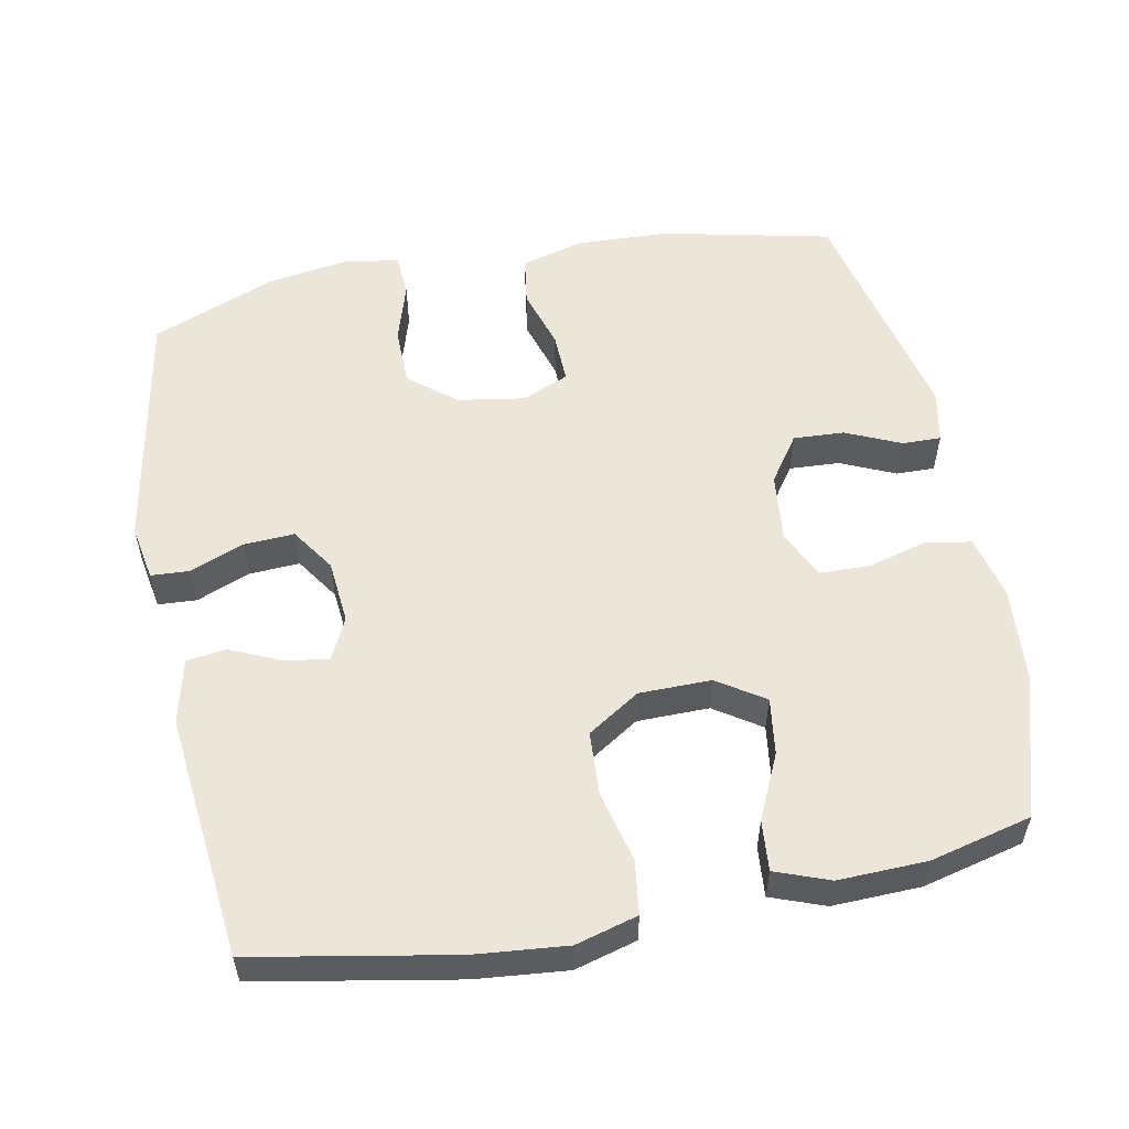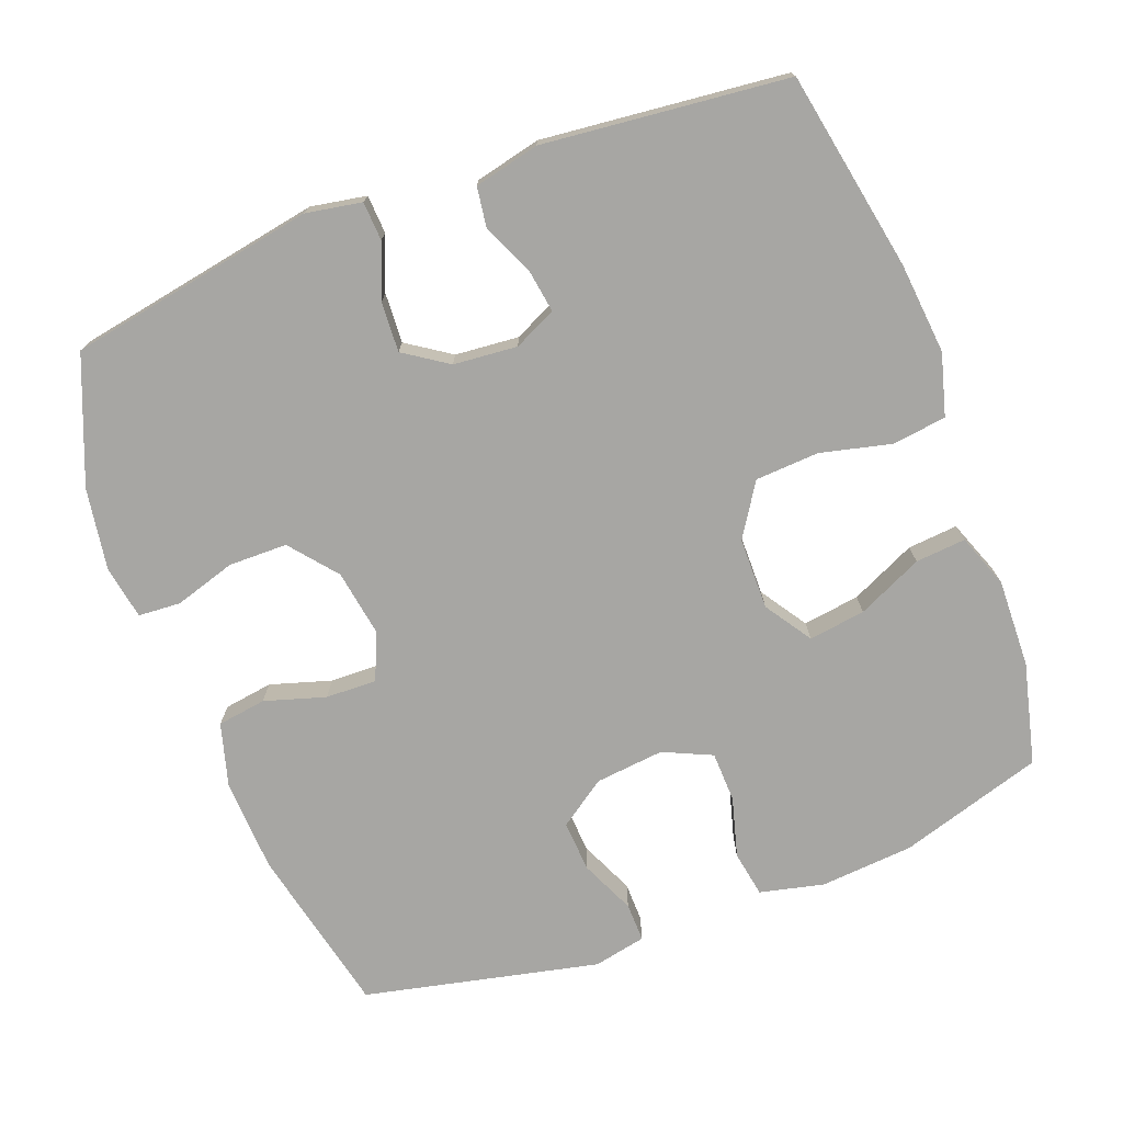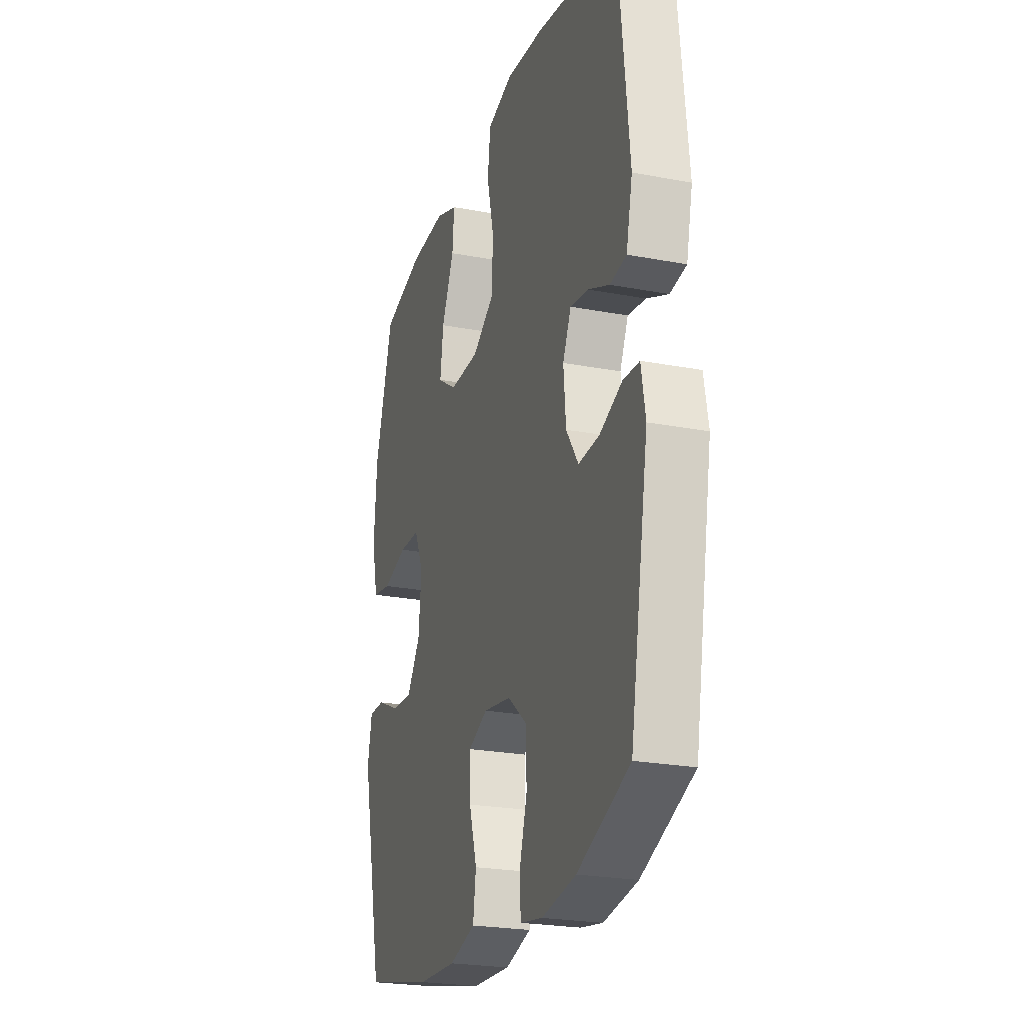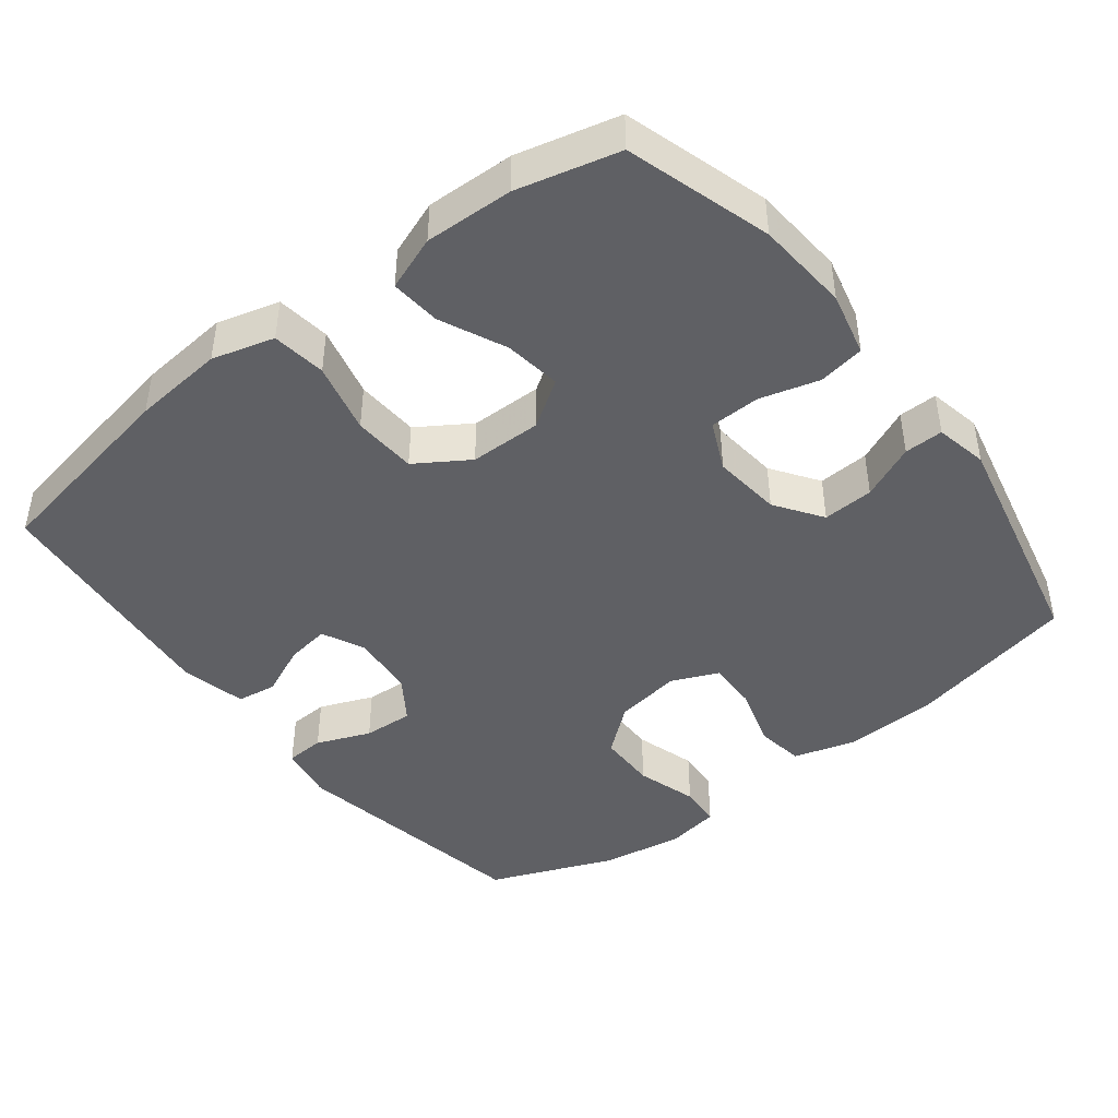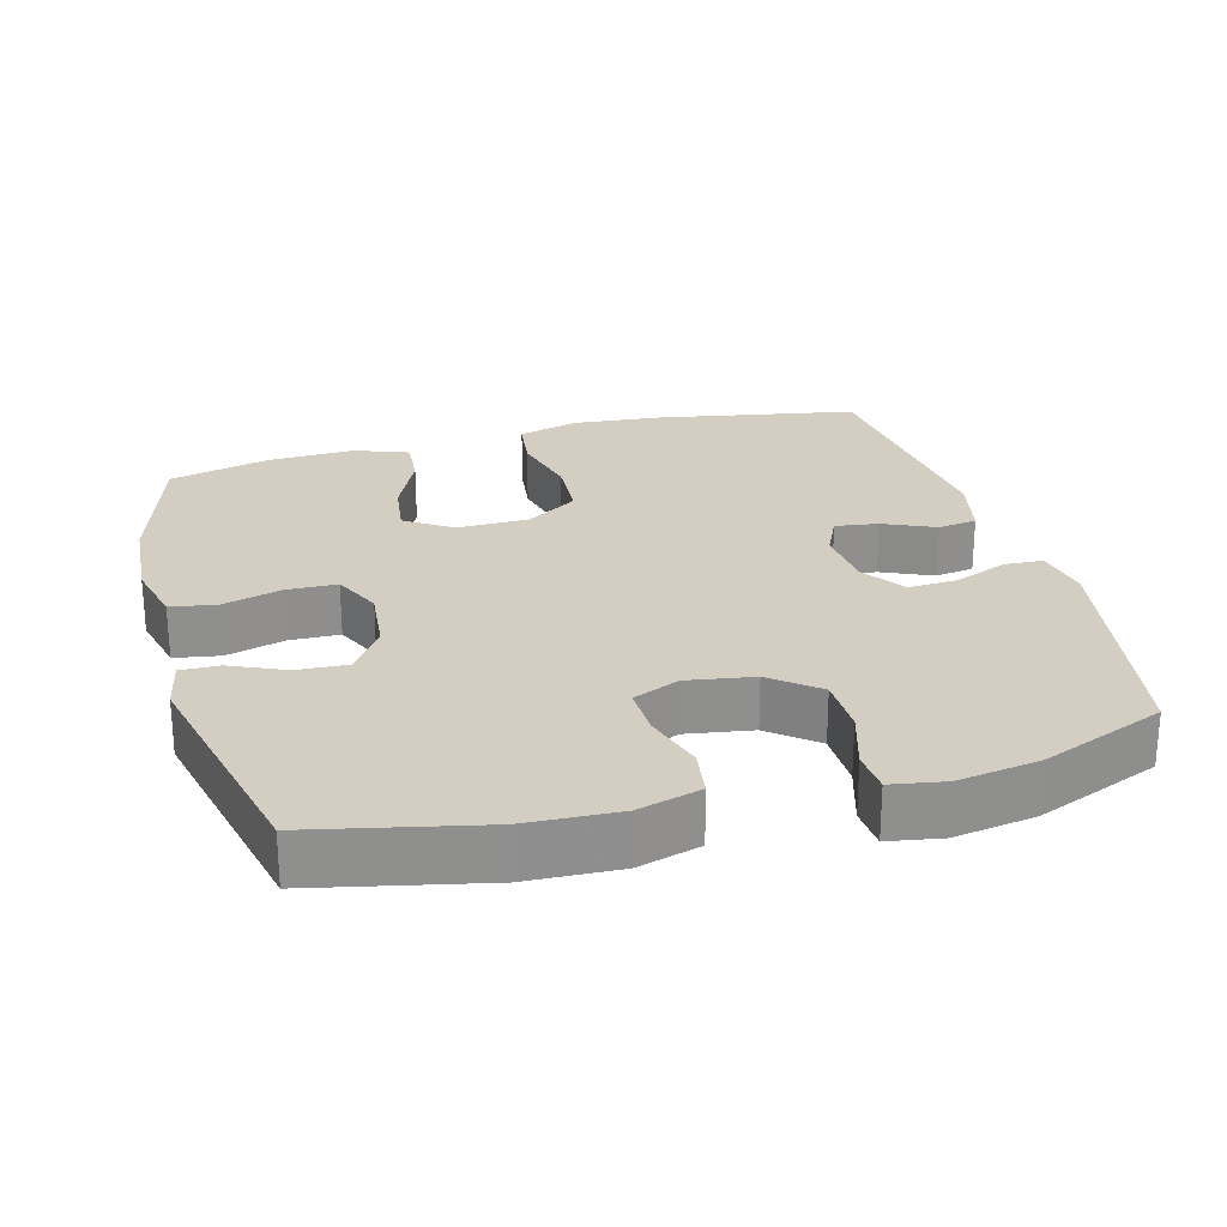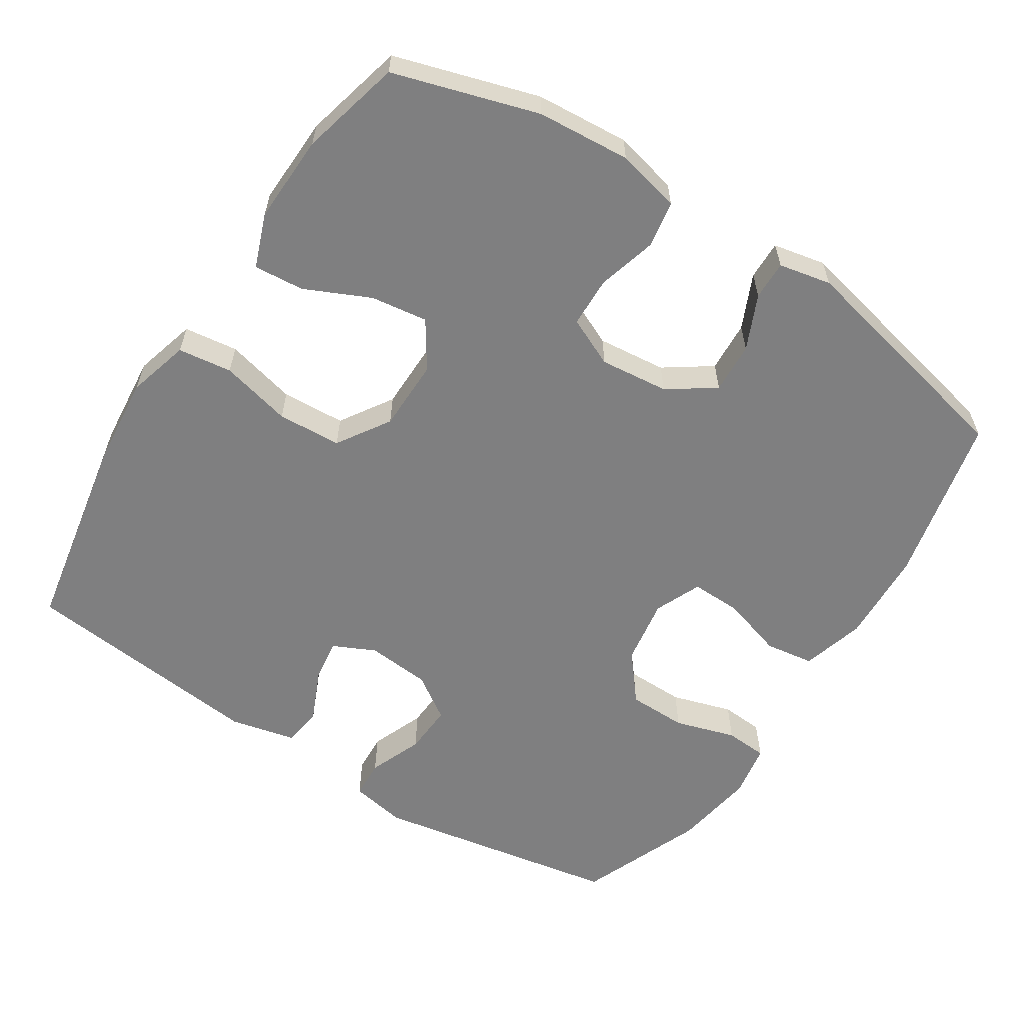
<metadata>
{"format":"obj","ext":"obj","renderer":"f3d","projection":"perspective","resolution":1024,"background":"white","views":[{"elev":55.1,"azim":-11.0,"up":"+Y"},{"elev":-74.1,"azim":-69.2,"up":"+Y"},{"elev":-23.8,"azim":-107.6,"up":"+Z"},{"elev":-44.1,"azim":37.8,"up":"+Y"},{"elev":25.1,"azim":164.6,"up":"+Y"},{"elev":-59.7,"azim":57.2,"up":"+Y"}]}
</metadata>
<code>
v 0.5 0.07 0.5
v 0.561 0.07 0.299
v 0.571 0.07 0.169
v 0.55 0.07 0.08
v 0.486 0.07 0.069
v 0.403 0.07 0.092
v 0.333 0.07 0.09
v 0.302 0.07 0.022
v 0.312 0.07 -0.074
v 0.357 0.07 -0.139
v 0.428 0.07 -0.135
v 0.504 0.07 -0.101
v 0.558 0.07 -0.1
v 0.573 0.07 -0.173
v 0.5 0.07 -0.5
v 0.265 0.07 -0.552
v 0.135 0.07 -0.558
v 0.047 0.07 -0.533
v 0.037 0.07 -0.465
v 0.063 0.07 -0.38
v 0.065 0.07 -0.309
v 0 0.07 -0.281
v -0.093 0.07 -0.296
v -0.158 0.07 -0.349
v -0.159 0.07 -0.431
v -0.133 0.07 -0.516
v -0.137 0.07 -0.575
v -0.212 0.07 -0.588
v -0.326 0.07 -0.57
v -0.5 0.07 -0.5
v -0.562 0.07 -0.155
v -0.548 0.07 -0.077
v -0.494 0.07 -0.074
v -0.419 0.07 -0.104
v -0.349 0.07 -0.108
v -0.308 0.07 -0.047
v -0.3 0.07 0.042
v -0.328 0.07 0.101
v -0.388 0.07 0.092
v -0.46 0.07 0.06
v -0.515 0.07 0.068
v -0.536 0.07 0.159
v -0.5 0.07 0.5
v -0.222 0.07 0.551
v -0.095 0.07 0.563
v -0.009 0.07 0.539
v 0.001 0.07 0.464
v -0.023 0.07 0.365
v -0.018 0.07 0.276
v 0.055 0.07 0.229
v 0.155 0.07 0.228
v 0.22 0.07 0.271
v 0.209 0.07 0.35
v 0.167 0.07 0.441
v 0.161 0.07 0.511
v 0.236 0.07 0.539
v 0.359 0.07 0.535
v 0.5 0 0.5
v 0.561 0 0.299
v 0.571 0 0.169
v 0.55 0 0.08
v 0.486 0 0.069
v 0.403 0 0.092
v 0.333 0 0.09
v 0.302 0 0.022
v 0.312 0 -0.074
v 0.357 0 -0.139
v 0.428 0 -0.135
v 0.504 0 -0.101
v 0.558 0 -0.1
v 0.573 0 -0.173
v 0.5 0 -0.5
v 0.265 0 -0.552
v 0.135 0 -0.558
v 0.047 0 -0.533
v 0.037 0 -0.465
v 0.063 0 -0.38
v 0.065 0 -0.309
v 0 0 -0.281
v -0.093 0 -0.296
v -0.158 0 -0.349
v -0.159 0 -0.431
v -0.133 0 -0.516
v -0.137 0 -0.575
v -0.212 0 -0.588
v -0.326 0 -0.57
v -0.5 0 -0.5
v -0.562 0 -0.155
v -0.548 0 -0.077
v -0.494 0 -0.074
v -0.419 0 -0.104
v -0.349 0 -0.108
v -0.308 0 -0.047
v -0.3 0 0.042
v -0.328 0 0.101
v -0.388 0 0.092
v -0.46 0 0.06
v -0.515 0 0.068
v -0.536 0 0.159
v -0.5 0 0.5
v -0.222 0 0.551
v -0.095 0 0.563
v -0.009 0 0.539
v 0.001 0 0.464
v -0.023 0 0.365
v -0.018 0 0.276
v 0.055 0 0.229
v 0.155 0 0.228
v 0.22 0 0.271
v 0.209 0 0.35
v 0.167 0 0.441
v 0.161 0 0.511
v 0.236 0 0.539
v 0.359 0 0.535
f 4 5 6
f 3 4 6
f 2 3 6
f 1 2 6
f 57 1 6
f 56 57 6
f 55 56 6
f 54 55 6
f 53 54 6
f 52 53 6 7
f 51 52 7 8
f 50 51 8 9
f 49 50 9 10
f 46 47 48
f 45 46 48
f 44 45 48
f 43 44 48
f 42 43 48
f 41 42 48
f 40 41 48
f 39 40 48
f 38 39 48 49
f 37 38 49 10
f 32 33 34
f 31 32 34
f 30 31 34
f 29 30 34
f 28 29 34
f 27 28 34
f 26 27 34
f 25 26 34
f 24 25 34 35
f 23 24 35 36
f 18 19 20
f 17 18 20
f 16 17 20
f 15 16 20
f 14 15 20
f 13 14 20
f 12 13 20
f 11 12 20
f 10 11 20 21
f 36 37 10
f 23 36 10
f 22 23 10
f 10 21 22
f 63 62 61
f 63 61 60
f 63 60 59
f 63 59 58
f 63 58 114
f 63 114 113
f 63 113 112
f 63 112 111
f 63 111 110
f 64 63 110 109
f 65 64 109 108
f 66 65 108 107
f 67 66 107 106
f 105 104 103
f 105 103 102
f 105 102 101
f 105 101 100
f 105 100 99
f 105 99 98
f 105 98 97
f 105 97 96
f 106 105 96 95
f 67 106 95 94
f 91 90 89
f 91 89 88
f 91 88 87
f 91 87 86
f 91 86 85
f 91 85 84
f 91 84 83
f 91 83 82
f 92 91 82 81
f 93 92 81 80
f 77 76 75
f 77 75 74
f 77 74 73
f 77 73 72
f 77 72 71
f 77 71 70
f 77 70 69
f 77 69 68
f 78 77 68 67
f 67 94 93
f 67 93 80
f 67 80 79
f 79 78 67
f 1 58 59 2
f 2 59 60 3
f 3 60 61 4
f 4 61 62 5
f 5 62 63 6
f 6 63 64 7
f 7 64 65 8
f 8 65 66 9
f 9 66 67 10
f 10 67 68 11
f 11 68 69 12
f 12 69 70 13
f 13 70 71 14
f 14 71 72 15
f 15 72 73 16
f 16 73 74 17
f 17 74 75 18
f 18 75 76 19
f 19 76 77 20
f 20 77 78 21
f 21 78 79 22
f 22 79 80 23
f 23 80 81 24
f 24 81 82 25
f 25 82 83 26
f 26 83 84 27
f 27 84 85 28
f 28 85 86 29
f 29 86 87 30
f 30 87 88 31
f 31 88 89 32
f 32 89 90 33
f 33 90 91 34
f 34 91 92 35
f 35 92 93 36
f 36 93 94 37
f 37 94 95 38
f 38 95 96 39
f 39 96 97 40
f 40 97 98 41
f 41 98 99 42
f 42 99 100 43
f 43 100 101 44
f 44 101 102 45
f 45 102 103 46
f 46 103 104 47
f 47 104 105 48
f 48 105 106 49
f 49 106 107 50
f 50 107 108 51
f 51 108 109 52
f 52 109 110 53
f 53 110 111 54
f 54 111 112 55
f 55 112 113 56
f 56 113 114 57
f 57 114 58 1

</code>
